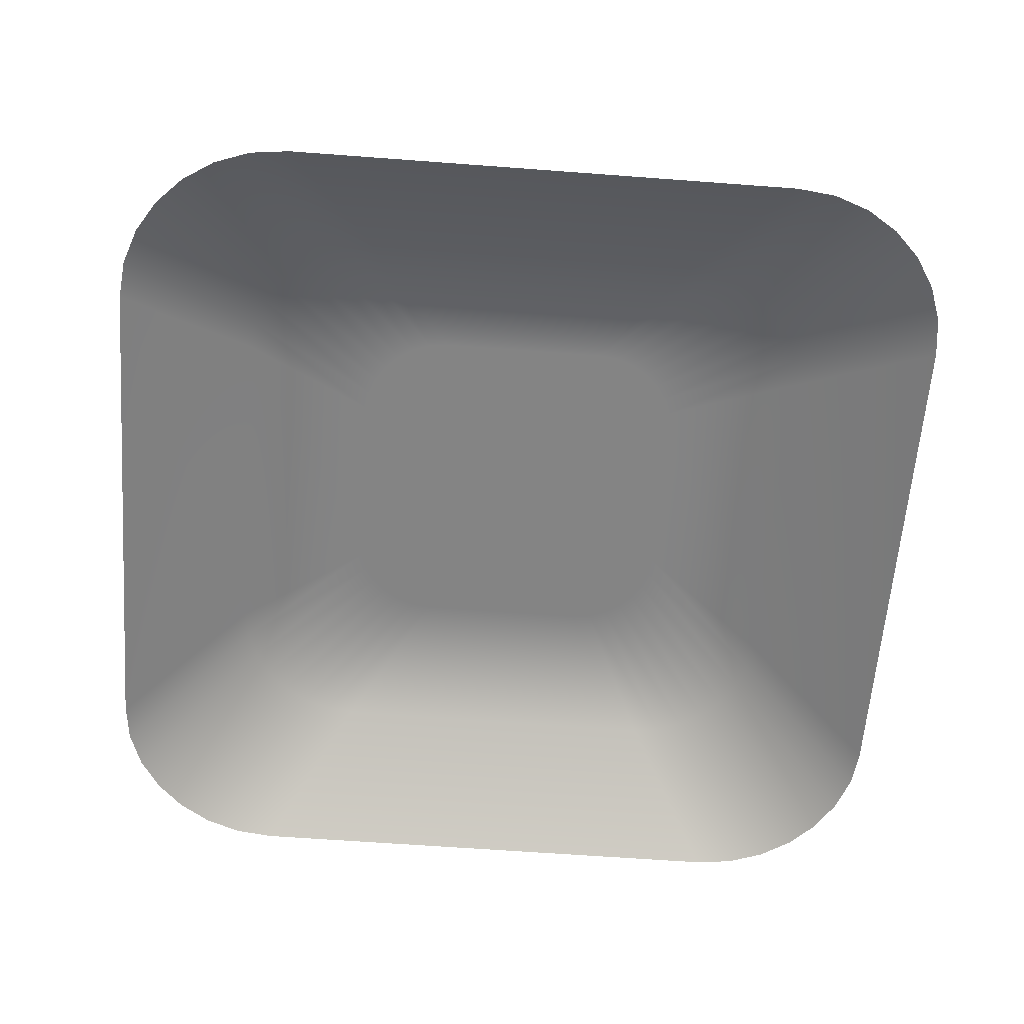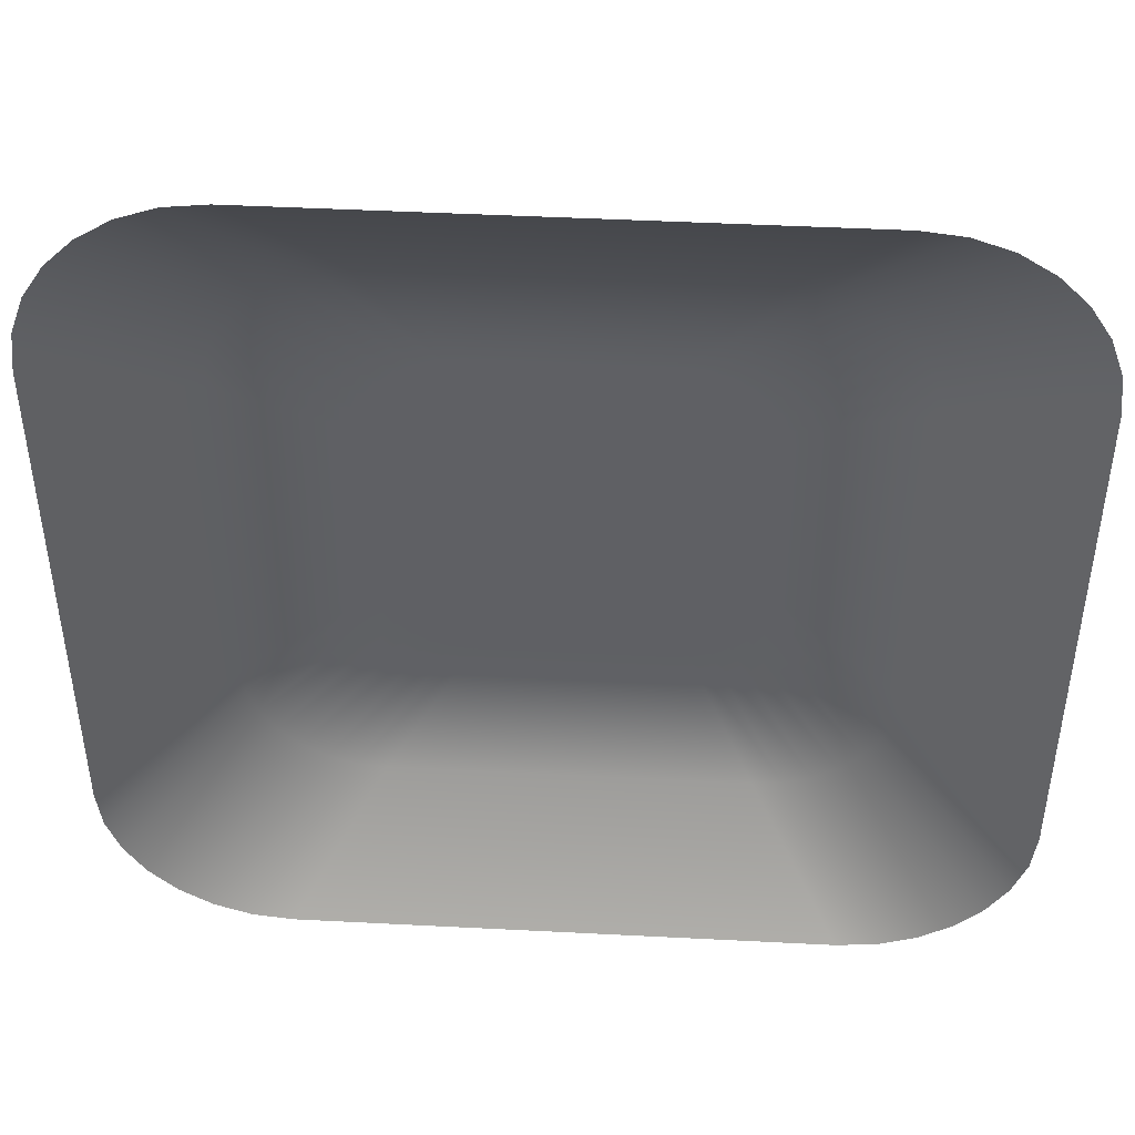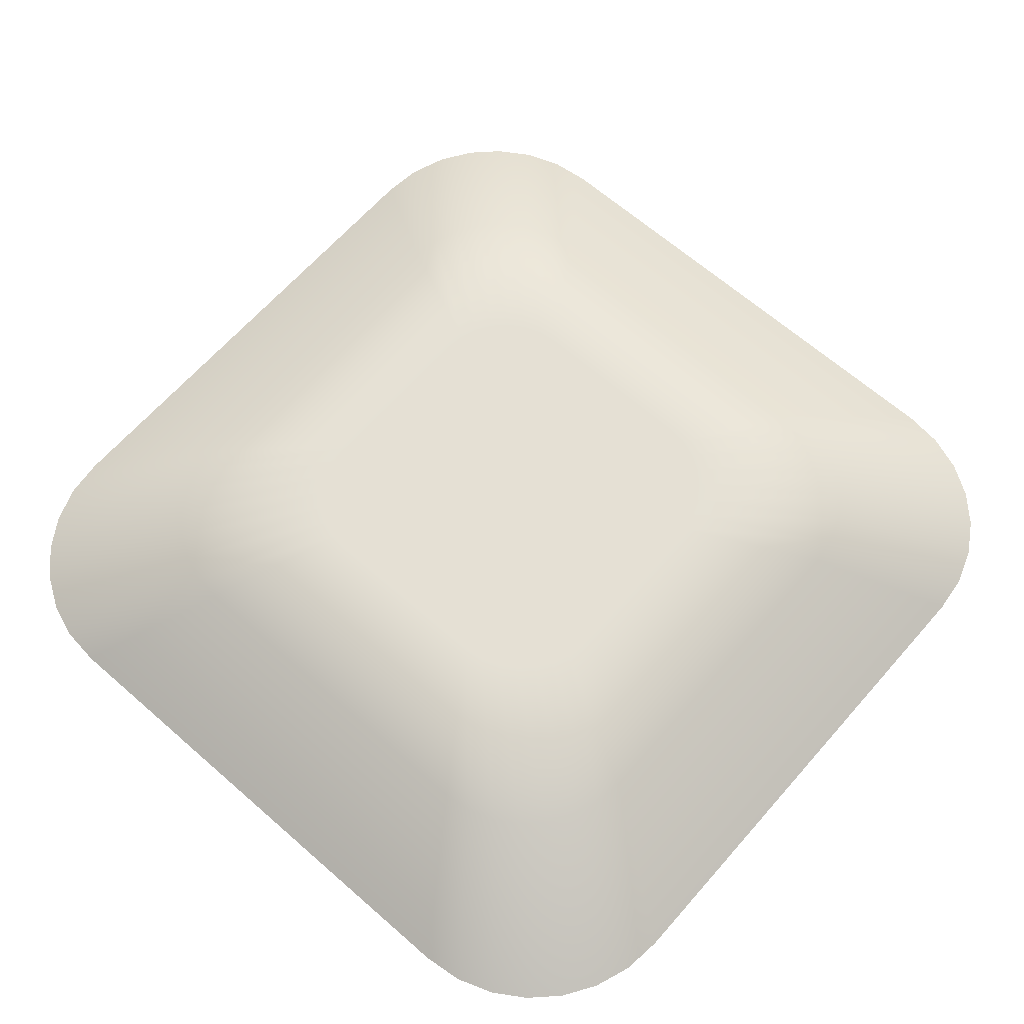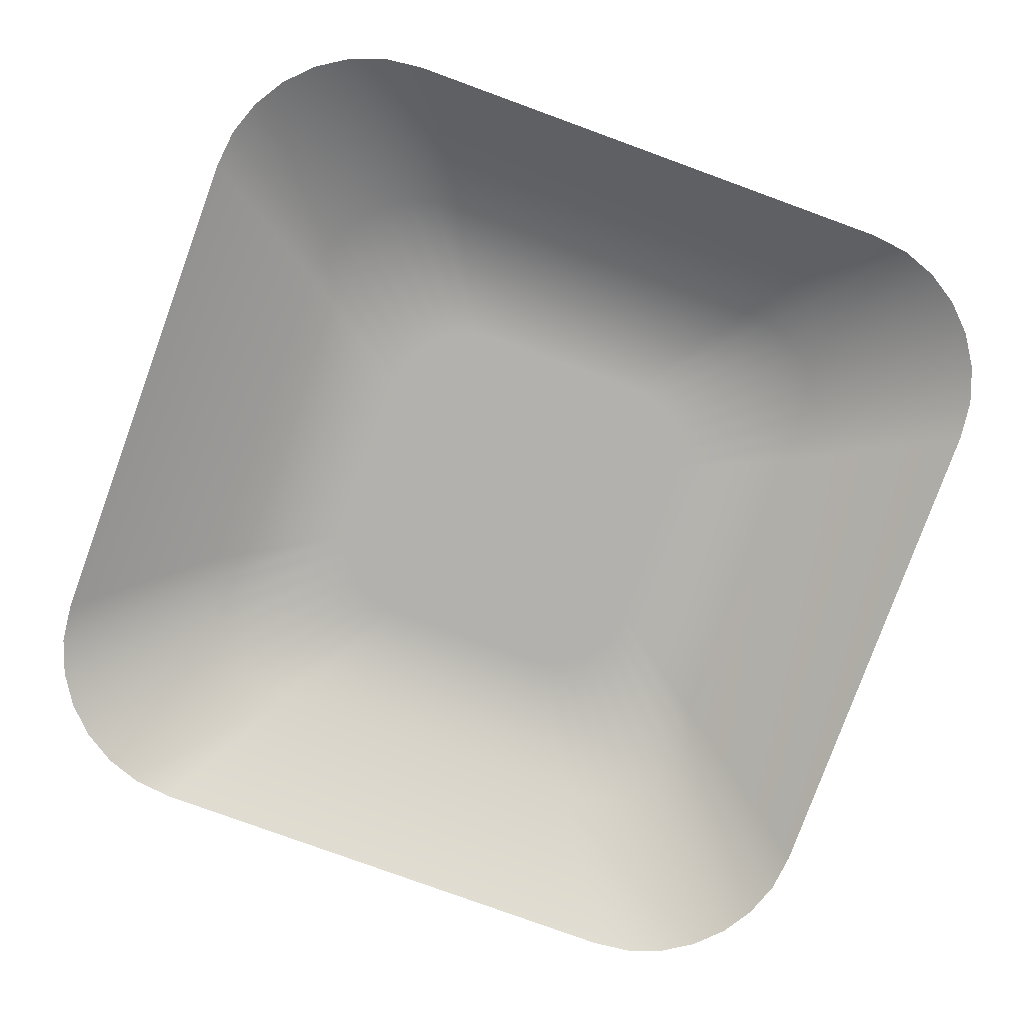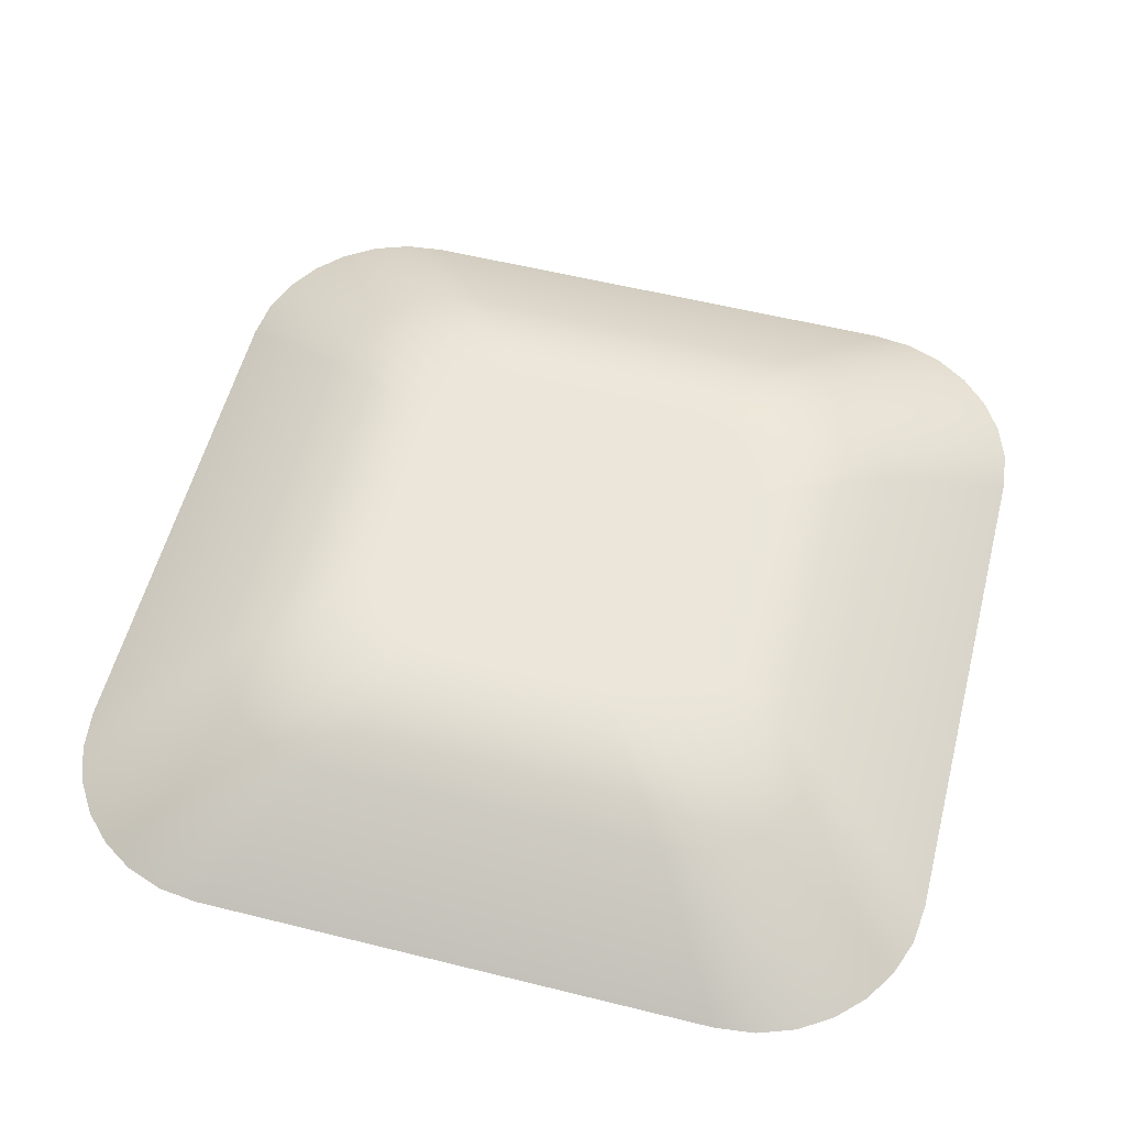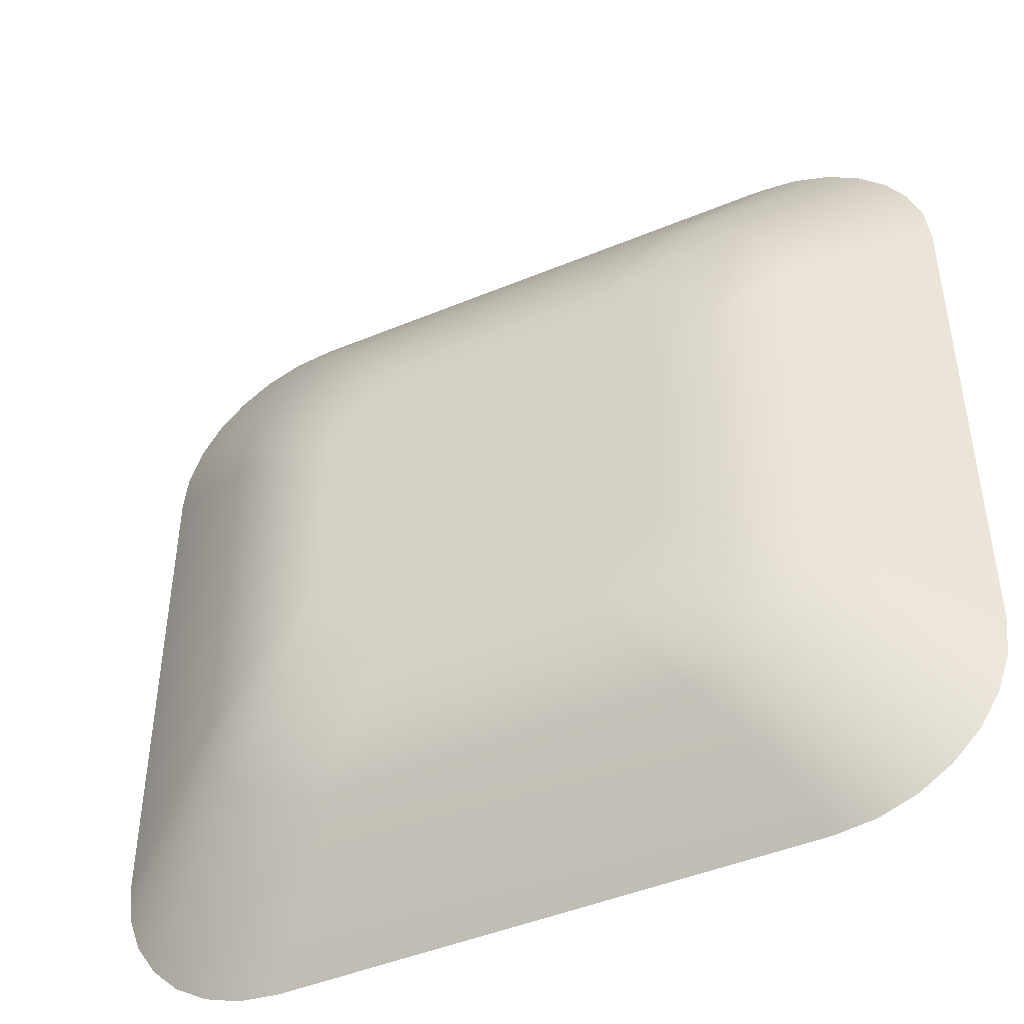
<metadata>
{"format":"obj","ext":"obj","renderer":"f3d","projection":"perspective","resolution":1024,"background":"white","views":[{"elev":-61.4,"azim":-4.4,"up":"+Y"},{"elev":45.5,"azim":3.4,"up":"+Z"},{"elev":65.2,"azim":131.3,"up":"+Y"},{"elev":-79.3,"azim":70.0,"up":"+Y"},{"elev":56.8,"azim":-165.5,"up":"+Y"},{"elev":-45.6,"azim":-154.4,"up":"+Z"}]}
</metadata>
<code>
o ColorBlob
v -0.2 0.3 -0.4
v -0.4 0.2 -0.7
v -0.4686 0.2 -0.692
v -0.2457 0.3 -0.3947
v -0.5316 0.2 -0.6694
v -0.2878 0.3 -0.3796
v -0.5873 0.2 -0.6339
v -0.3249 0.3 -0.3559
v -0.6339 0.2 -0.5873
v -0.3559 0.3 -0.3249
v -0.6694 0.2 -0.5316
v -0.3796 0.3 -0.2878
v -0.692 0.2 -0.4686
v -0.3947 0.3 -0.2457
v -0.7 0.2 -0.4
v -0.4 0.3 -0.2
v -0.7 0.2 0.4
v -0.4 0.3 0.2
v -0.692 0.2 0.4686
v -0.3947 0.3 0.2457
v -0.6694 0.2 0.5316
v -0.3796 0.3 0.2878
v -0.6339 0.2 0.5873
v -0.3559 0.3 0.3249
v -0.5873 0.2 0.6339
v -0.3249 0.3 0.3559
v -0.5316 0.2 0.6694
v -0.2878 0.3 0.3796
v -0.4686 0.2 0.692
v -0.2457 0.3 0.3947
v -0.4 0.2 0.7
v -0.2 0.3 0.4
v 0.4 0.2 0.7
v 0.2 0.3 0.4
v 0.4686 0.2 0.692
v 0.2457 0.3 0.3947
v 0.5316 0.2 0.6694
v 0.2878 0.3 0.3796
v 0.5873 0.2 0.6339
v 0.3249 0.3 0.3559
v 0.6339 0.2 0.5873
v 0.3559 0.3 0.3249
v 0.6694 0.2 0.5316
v 0.3796 0.3 0.2878
v 0.692 0.2 0.4686
v 0.3947 0.3 0.2457
v 0.7 0.2 0.4
v 0.4 0.3 0.2
v 0.7 0.2 -0.4
v 0.4 0.3 -0.2
v 0.692 0.2 -0.4686
v 0.3947 0.3 -0.2457
v 0.6694 0.2 -0.5316
v 0.3796 0.3 -0.2878
v 0.6339 0.2 -0.5873
v 0.3559 0.3 -0.3249
v 0.5873 0.2 -0.6339
v 0.3249 0.3 -0.3559
v 0.5316 0.2 -0.6694
v 0.2878 0.3 -0.3796
v 0.4686 0.2 -0.692
v 0.2457 0.3 -0.3947
v 0.4 0.2 -0.7
v 0.2 0.3 -0.4
v -0.6 0 -1
v -0.6914 0 -0.9894
v -0.7755 0 -0.9592
v -0.8498 0 -0.9118
v -0.9118 0 -0.8498
v -0.9592 0 -0.7755
v -0.9894 0 -0.6914
v -1 0 -0.6
v -1 0 0.6
v -0.9894 0 0.6914
v -0.9592 0 0.7755
v -0.9118 0 0.8498
v -0.8498 0 0.9118
v -0.7755 0 0.9592
v -0.6914 0 0.9894
v -0.6 0 1
v 0.6 0 1
v 0.6914 0 0.9894
v 0.7755 0 0.9592
v 0.8498 0 0.9118
v 0.9118 0 0.8498
v 0.9592 0 0.7755
v 0.9894 0 0.6914
v 1 0 0.6
v 1 0 -0.6
v 0.9894 0 -0.6914
v 0.9592 0 -0.7755
v 0.9118 0 -0.8498
v 0.8498 0 -0.9118
v 0.7755 0 -0.9592
v 0.6914 0 -0.9894
v 0.6 0 -1
g ColorBlob
f 1 2 3 4
f 4 3 5 6
f 6 5 7 8
f 8 7 9 10
f 10 9 11 12
f 12 11 13 14
f 14 13 15 16
f 16 15 17 18
f 18 17 19 20
f 20 19 21 22
f 22 21 23 24
f 24 23 25 26
f 26 25 27 28
f 28 27 29 30
f 30 29 31 32
f 32 31 33 34
f 34 33 35 36
f 36 35 37 38
f 38 37 39 40
f 40 39 41 42
f 42 41 43 44
f 44 43 45 46
f 46 45 47 48
f 48 47 49 50
f 50 49 51 52
f 52 51 53 54
f 54 53 55 56
f 56 55 57 58
f 58 57 59 60
f 60 59 61 62
f 62 61 63 64
f 64 63 2 1
f 2 65 66 3
f 3 66 67 5
f 5 67 68 7
f 7 68 69 9
f 9 69 70 11
f 11 70 71 13
f 13 71 72 15
f 15 72 73 17
f 17 73 74 19
f 19 74 75 21
f 21 75 76 23
f 23 76 77 25
f 25 77 78 27
f 27 78 79 29
f 29 79 80 31
f 31 80 81 33
f 33 81 82 35
f 35 82 83 37
f 37 83 84 39
f 39 84 85 41
f 41 85 86 43
f 43 86 87 45
f 45 87 88 47
f 47 88 89 49
f 49 89 90 51
f 51 90 91 53
f 53 91 92 55
f 55 92 93 57
f 57 93 94 59
f 59 94 95 61
f 61 95 96 63
f 63 96 65 2
f 1 4 6 8 10 12 14 16 18 20 22 24 26 28 30 32 34 36 38 40 42 44 46 48 50 52 54 56 58 60 62 64

</code>
